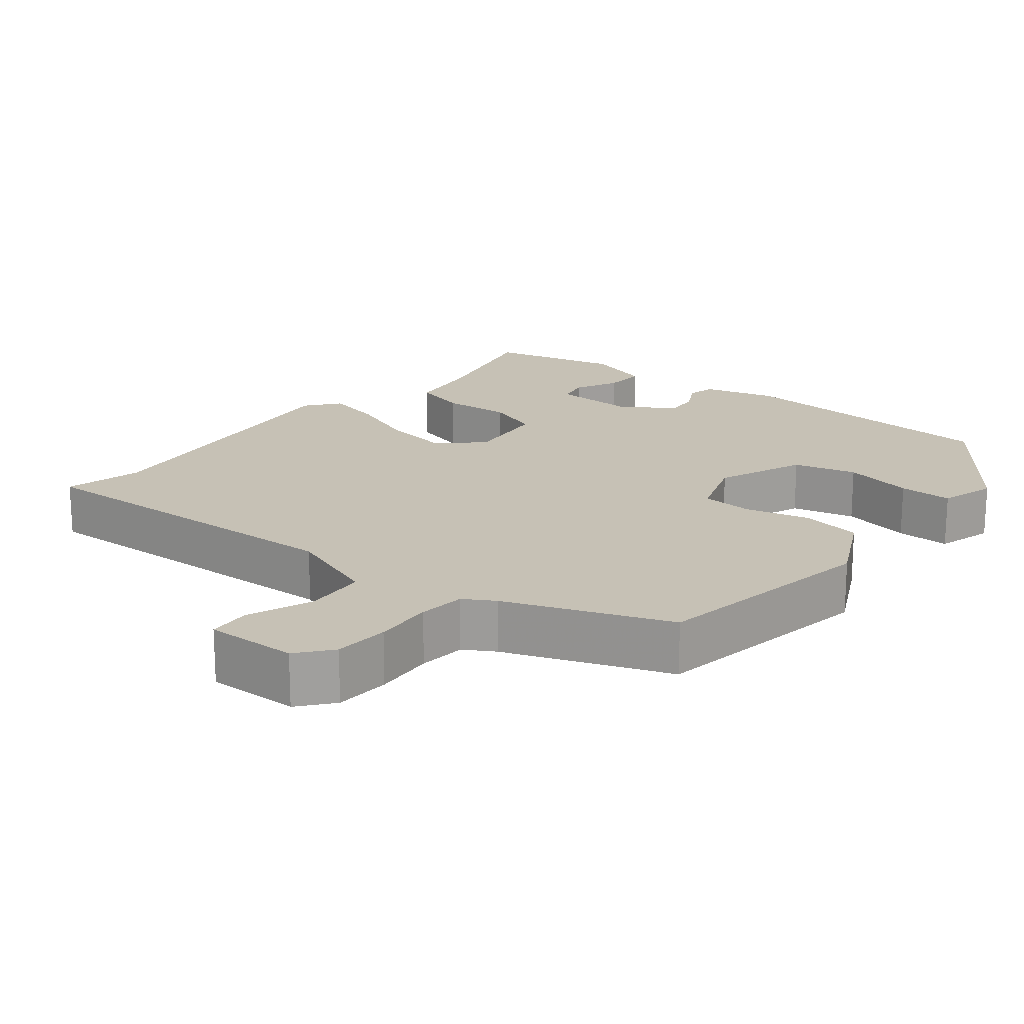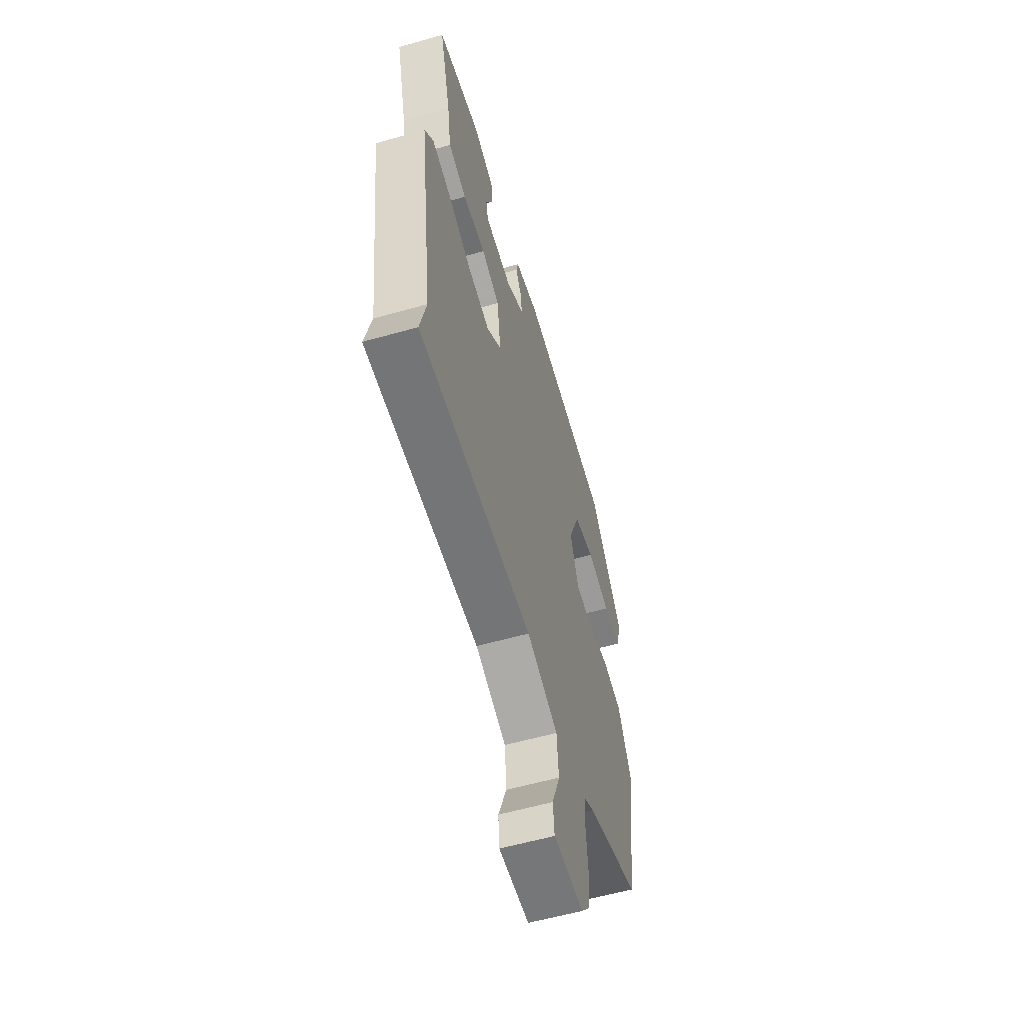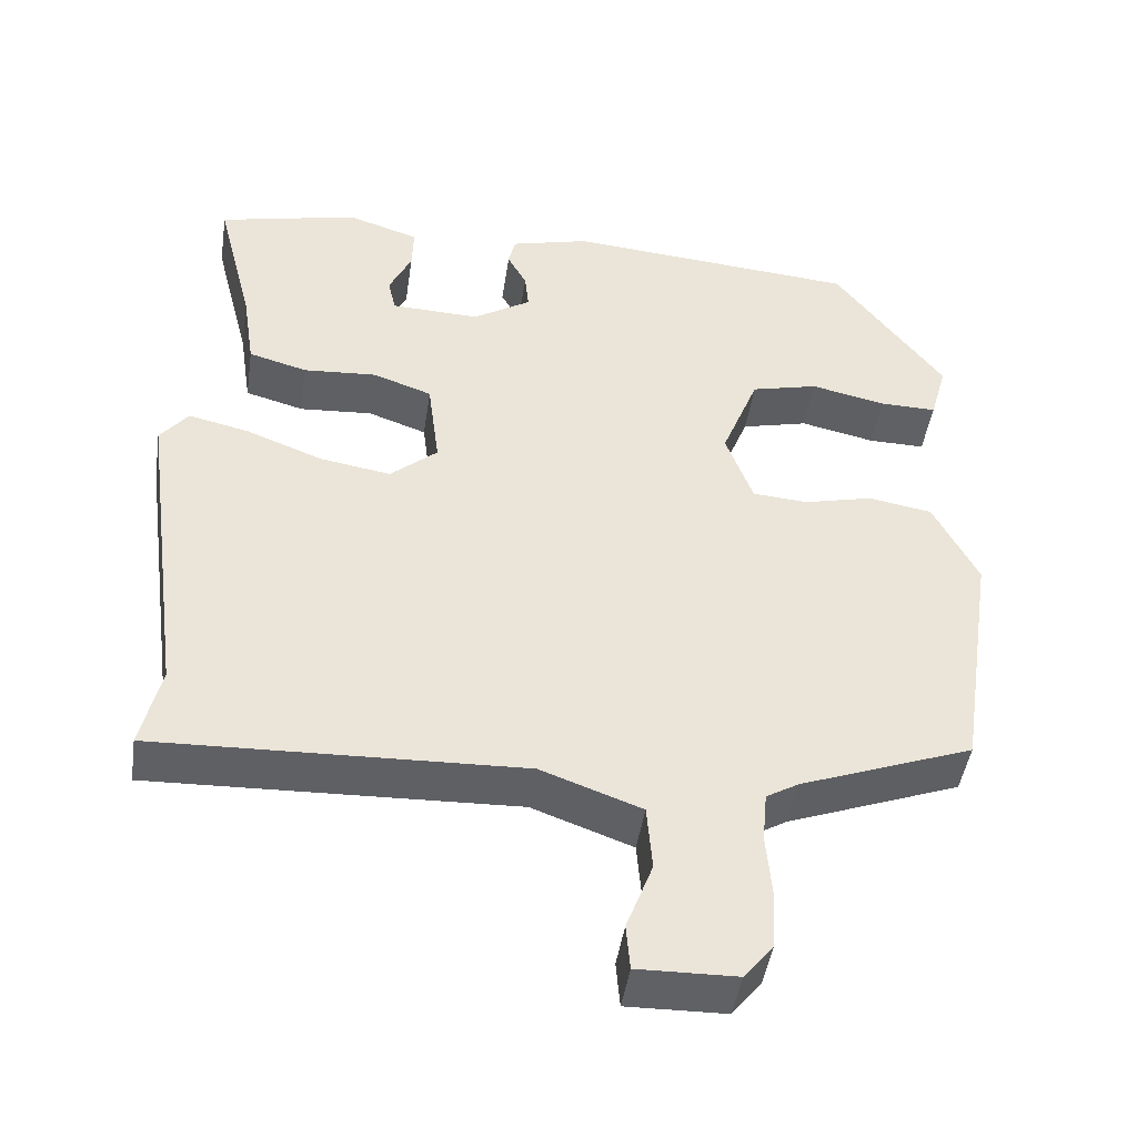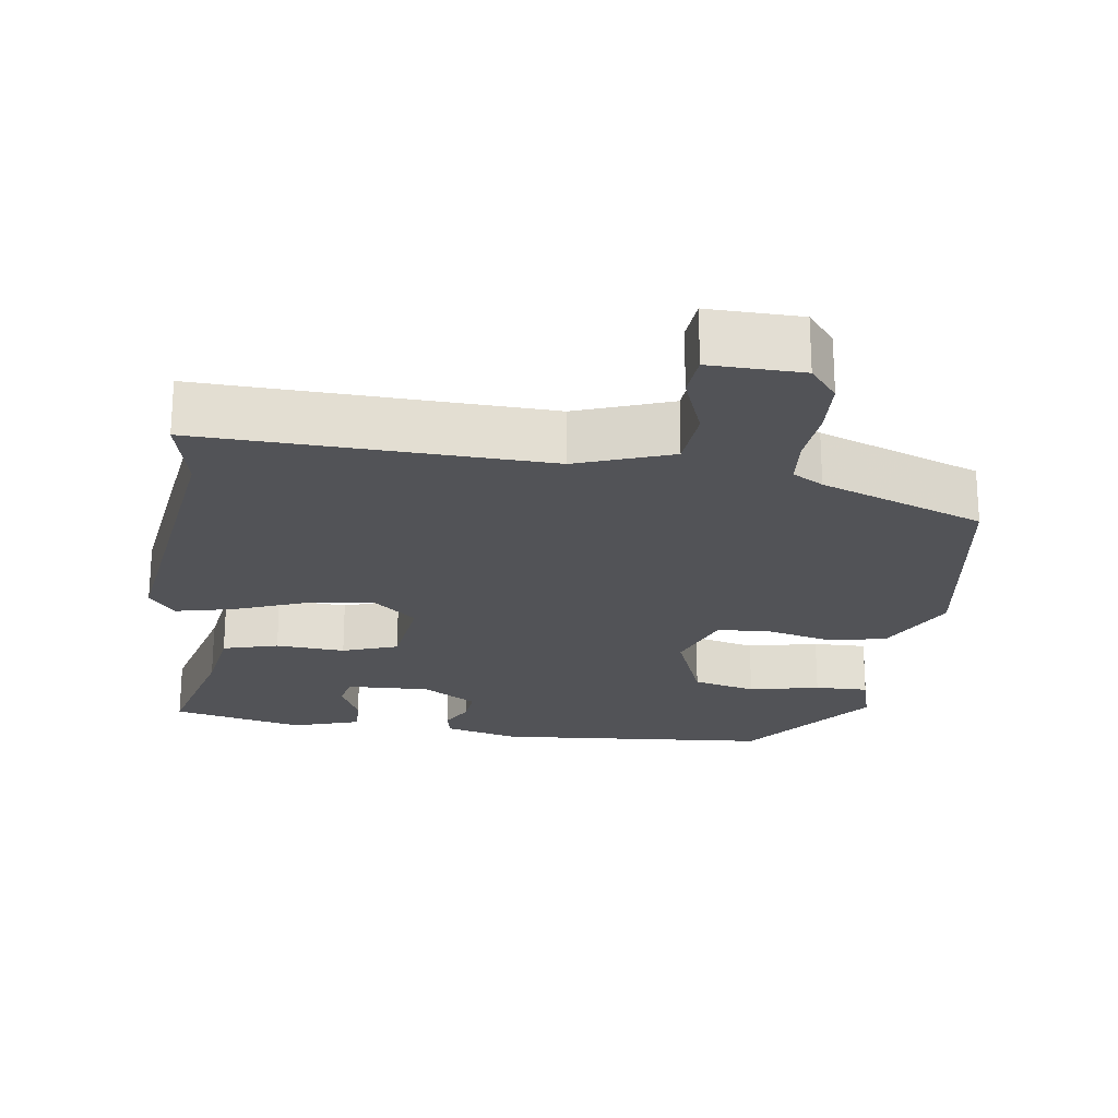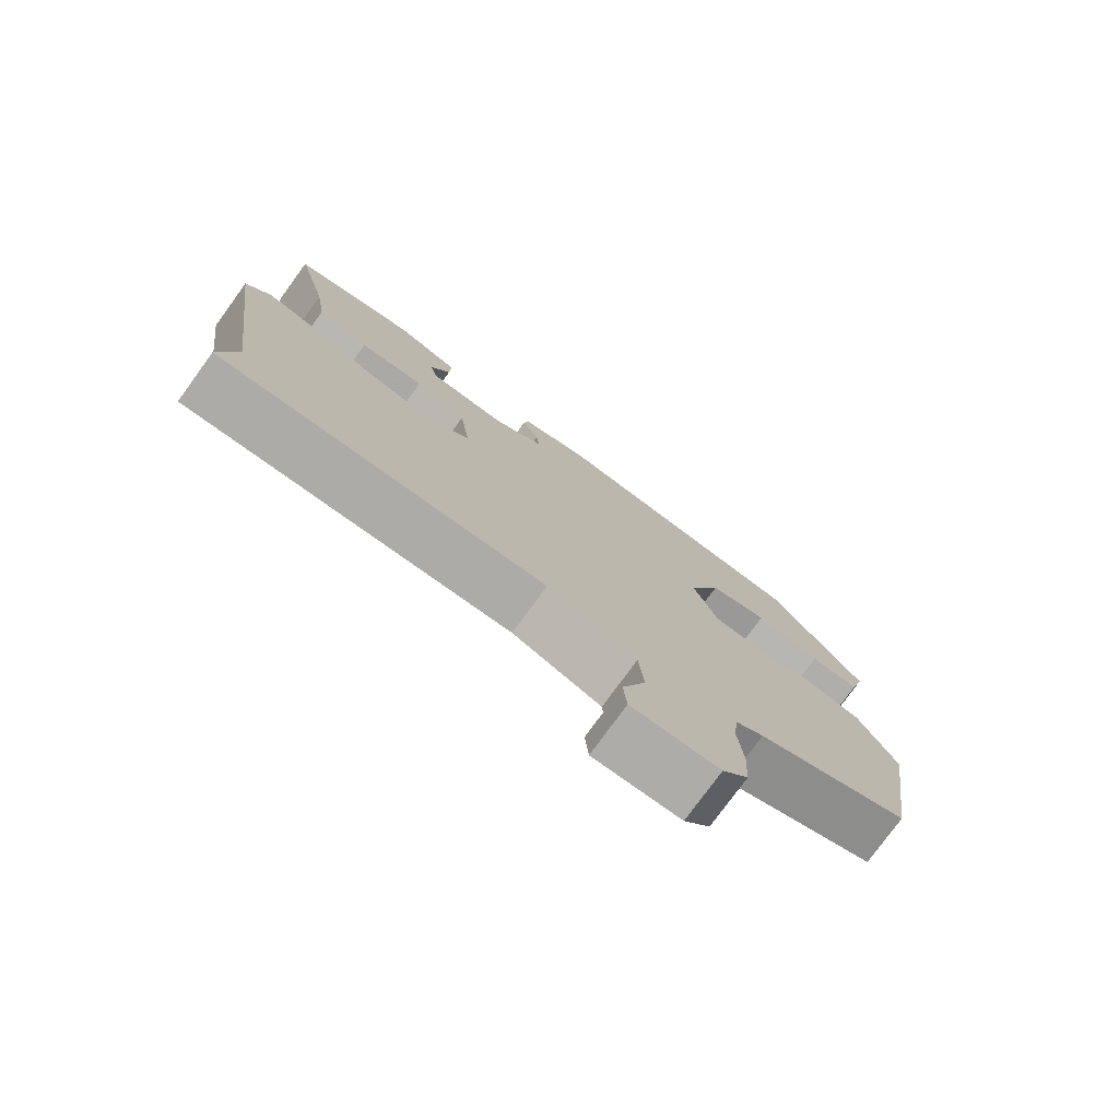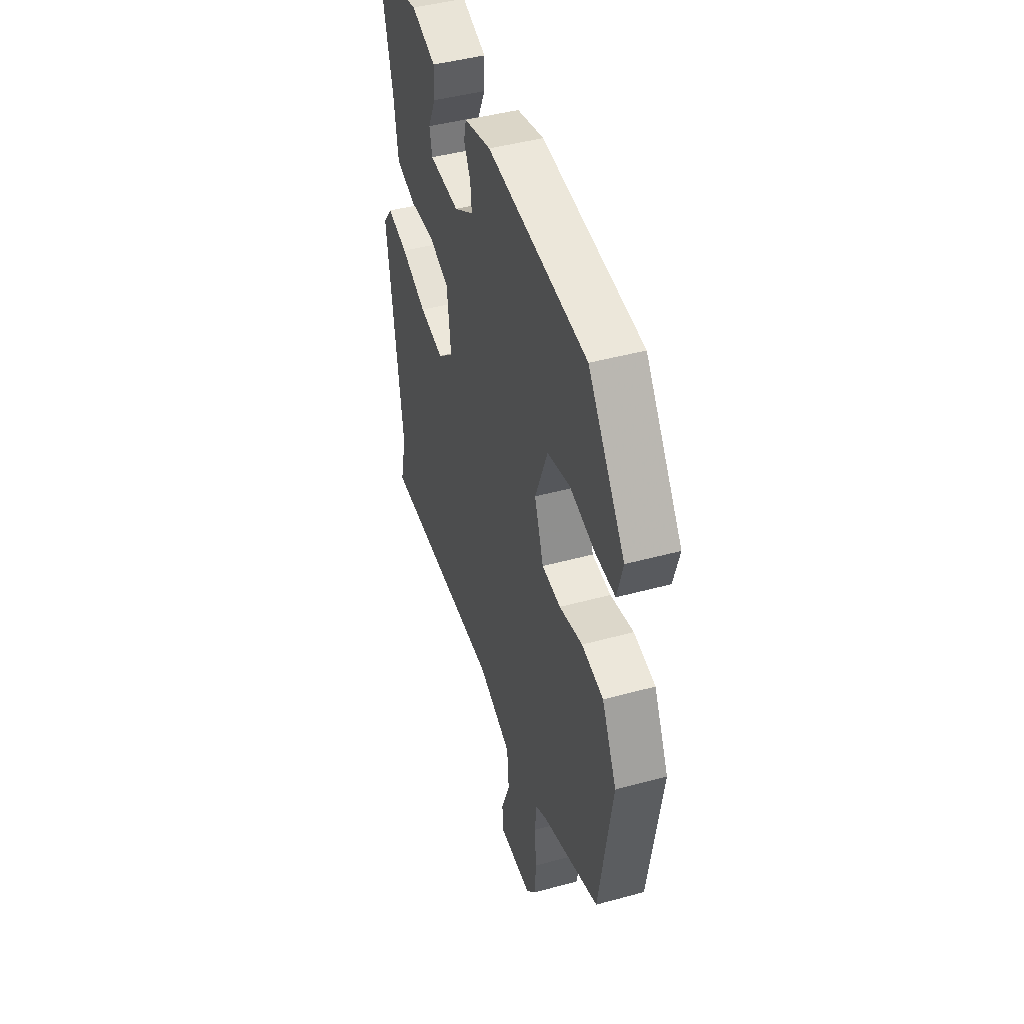
<metadata>
{"format":"obj","ext":"obj","renderer":"f3d","projection":"perspective","resolution":1024,"background":"white","views":[{"elev":18.7,"azim":-140.9,"up":"+Y"},{"elev":-58.4,"azim":106.3,"up":"+Z"},{"elev":-46.0,"azim":171.5,"up":"+Z"},{"elev":-22.3,"azim":172.1,"up":"+Y"},{"elev":-77.4,"azim":143.9,"up":"+Z"},{"elev":45.3,"azim":-107.5,"up":"+Z"}]}
</metadata>
<code>
v 0.489 0.07 -0.454
v 0.514 0.07 -0.563
v 0.043 0.07 -0.545
v -0.087 0.07 -0.592
v -0.094 0.07 -0.677
v -0.06 0.07 -0.767
v -0.065 0.07 -0.826
v -0.192 0.07 -0.823
v -0.23 0.07 -0.776
v -0.234 0.07 -0.7
v -0.227 0.07 -0.618
v -0.233 0.07 -0.553
v -0.275 0.07 -0.528
v -0.499 0.07 -0.443
v -0.548 0.07 -0.125
v -0.491 0.07 -0.012
v -0.408 0.07 0.002
v -0.319 0.07 -0.02
v -0.247 0.07 -0.015
v -0.212 0.07 0.082
v -0.26 0.07 0.205
v -0.347 0.07 0.227
v -0.444 0.07 0.206
v -0.518 0.07 0.205
v -0.54 0.07 0.284
v -0.399 0.07 0.473
v -0.018 0.07 0.503
v 0.084 0.07 0.476
v 0.093 0.07 0.437
v 0.068 0.07 0.391
v 0.063 0.07 0.342
v 0.138 0.07 0.294
v 0.253 0.07 0.298
v 0.263 0.07 0.343
v 0.234 0.07 0.405
v 0.232 0.07 0.463
v 0.325 0.07 0.493
v 0.507 0.07 0.45
v 0.459 0.07 0.261
v 0.443 0.07 0.156
v 0.367 0.07 0.135
v 0.272 0.07 0.142
v 0.196 0.07 0.115
v 0.181 0.07 -0.003
v 0.242 0.07 -0.056
v 0.334 0.07 -0.041
v 0.432 0.07 -0.003
v 0.511 0.07 0.015
v 0.547 0.07 -0.031
v 0.489 0 -0.454
v 0.514 0 -0.563
v 0.043 0 -0.545
v -0.087 0 -0.592
v -0.094 0 -0.677
v -0.06 0 -0.767
v -0.065 0 -0.826
v -0.192 0 -0.823
v -0.23 0 -0.776
v -0.234 0 -0.7
v -0.227 0 -0.618
v -0.233 0 -0.553
v -0.275 0 -0.528
v -0.499 0 -0.443
v -0.548 0 -0.125
v -0.491 0 -0.012
v -0.408 0 0.002
v -0.319 0 -0.02
v -0.247 0 -0.015
v -0.212 0 0.082
v -0.26 0 0.205
v -0.347 0 0.227
v -0.444 0 0.206
v -0.518 0 0.205
v -0.54 0 0.284
v -0.399 0 0.473
v -0.018 0 0.503
v 0.084 0 0.476
v 0.093 0 0.437
v 0.068 0 0.391
v 0.063 0 0.342
v 0.138 0 0.294
v 0.253 0 0.298
v 0.263 0 0.343
v 0.234 0 0.405
v 0.232 0 0.463
v 0.325 0 0.493
v 0.507 0 0.45
v 0.459 0 0.261
v 0.443 0 0.156
v 0.367 0 0.135
v 0.272 0 0.142
v 0.196 0 0.115
v 0.181 0 -0.003
v 0.242 0 -0.056
v 0.334 0 -0.041
v 0.432 0 -0.003
v 0.511 0 0.015
v 0.547 0 -0.031
f 46 47 48 49
f 45 46 49 1
f 44 45 1 2
f 39 40 41 42
f 39 42 43
f 38 39 43
f 37 38 43
f 34 35 36 37
f 33 34 37
f 33 37 43
f 32 33 43
f 31 32 43 44
f 27 28 29 30
f 27 30 31
f 26 27 31 44
f 22 23 24 25
f 21 22 25 26
f 15 16 17 18
f 13 14 15 18
f 12 13 18 19
f 11 12 19 20
f 9 10 11
f 8 9 11 20
f 5 6 7 8
f 4 5 8 20
f 44 2 3
f 44 3 4 20
f 21 26 44
f 20 21 44
f 98 97 96 95
f 50 98 95 94
f 51 50 94 93
f 91 90 89 88
f 92 91 88
f 92 88 87
f 92 87 86
f 86 85 84 83
f 86 83 82
f 92 86 82
f 92 82 81
f 93 92 81 80
f 79 78 77 76
f 80 79 76
f 93 80 76 75
f 74 73 72 71
f 75 74 71 70
f 67 66 65 64
f 67 64 63 62
f 68 67 62 61
f 69 68 61 60
f 60 59 58
f 69 60 58 57
f 57 56 55 54
f 69 57 54 53
f 52 51 93
f 69 53 52 93
f 93 75 70
f 93 70 69
f 1 50 51 2
f 2 51 52 3
f 3 52 53 4
f 4 53 54 5
f 5 54 55 6
f 6 55 56 7
f 7 56 57 8
f 8 57 58 9
f 9 58 59 10
f 10 59 60 11
f 11 60 61 12
f 12 61 62 13
f 13 62 63 14
f 14 63 64 15
f 15 64 65 16
f 16 65 66 17
f 17 66 67 18
f 18 67 68 19
f 19 68 69 20
f 20 69 70 21
f 21 70 71 22
f 22 71 72 23
f 23 72 73 24
f 24 73 74 25
f 25 74 75 26
f 26 75 76 27
f 27 76 77 28
f 28 77 78 29
f 29 78 79 30
f 30 79 80 31
f 31 80 81 32
f 32 81 82 33
f 33 82 83 34
f 34 83 84 35
f 35 84 85 36
f 36 85 86 37
f 37 86 87 38
f 38 87 88 39
f 39 88 89 40
f 40 89 90 41
f 41 90 91 42
f 42 91 92 43
f 43 92 93 44
f 44 93 94 45
f 45 94 95 46
f 46 95 96 47
f 47 96 97 48
f 48 97 98 49
f 49 98 50 1

</code>
